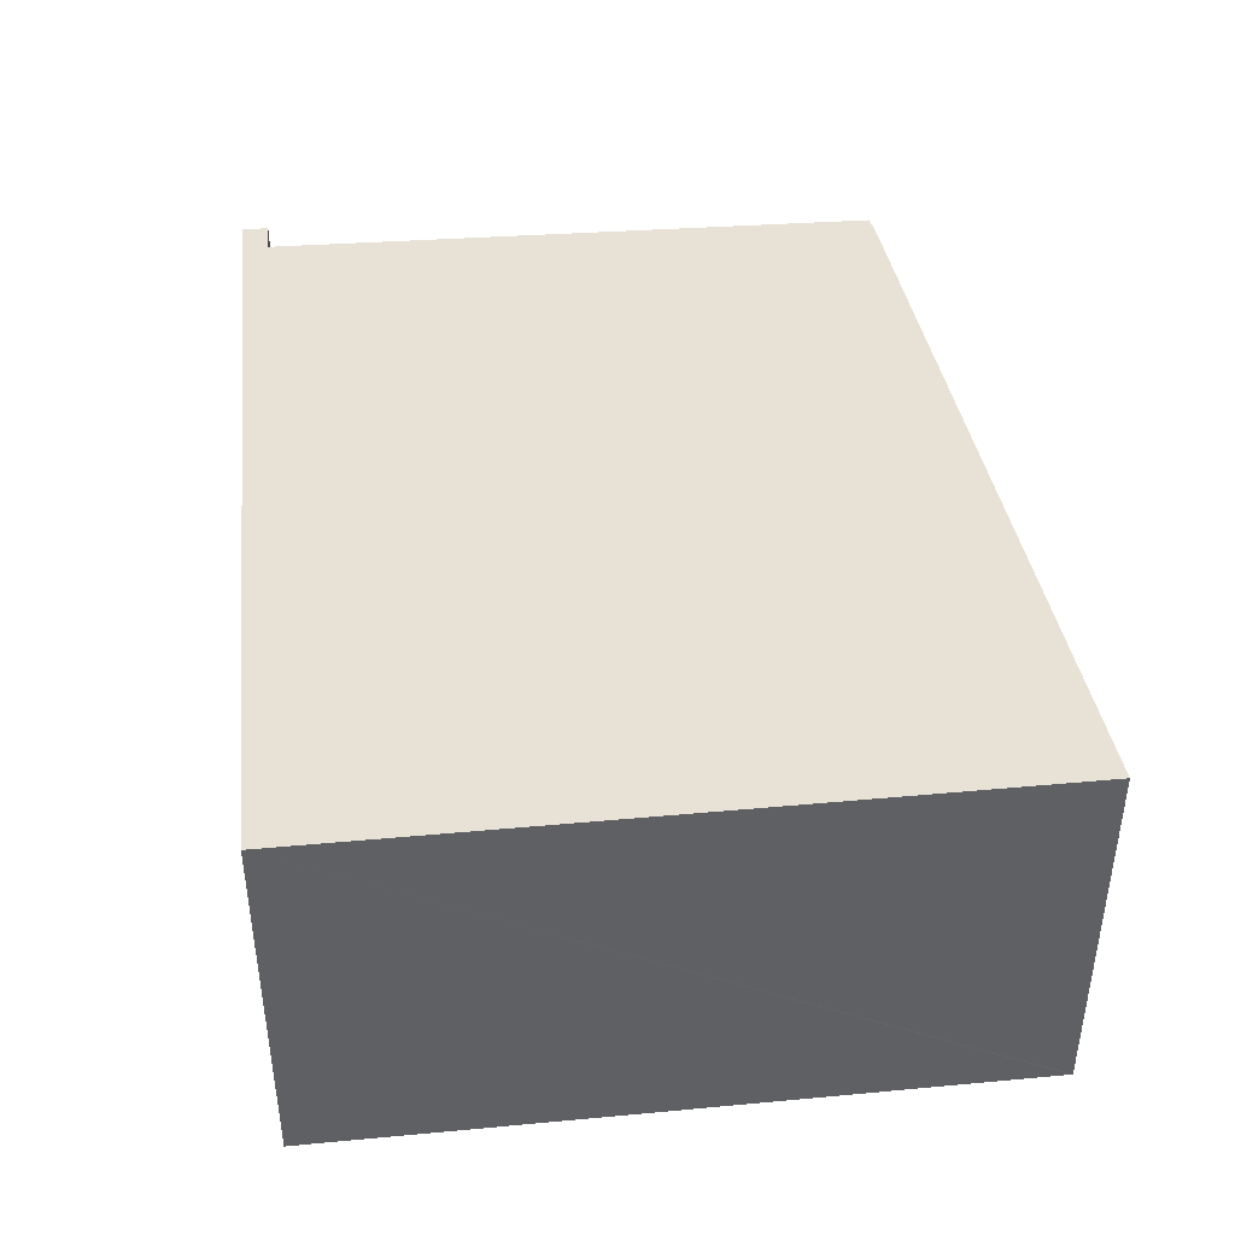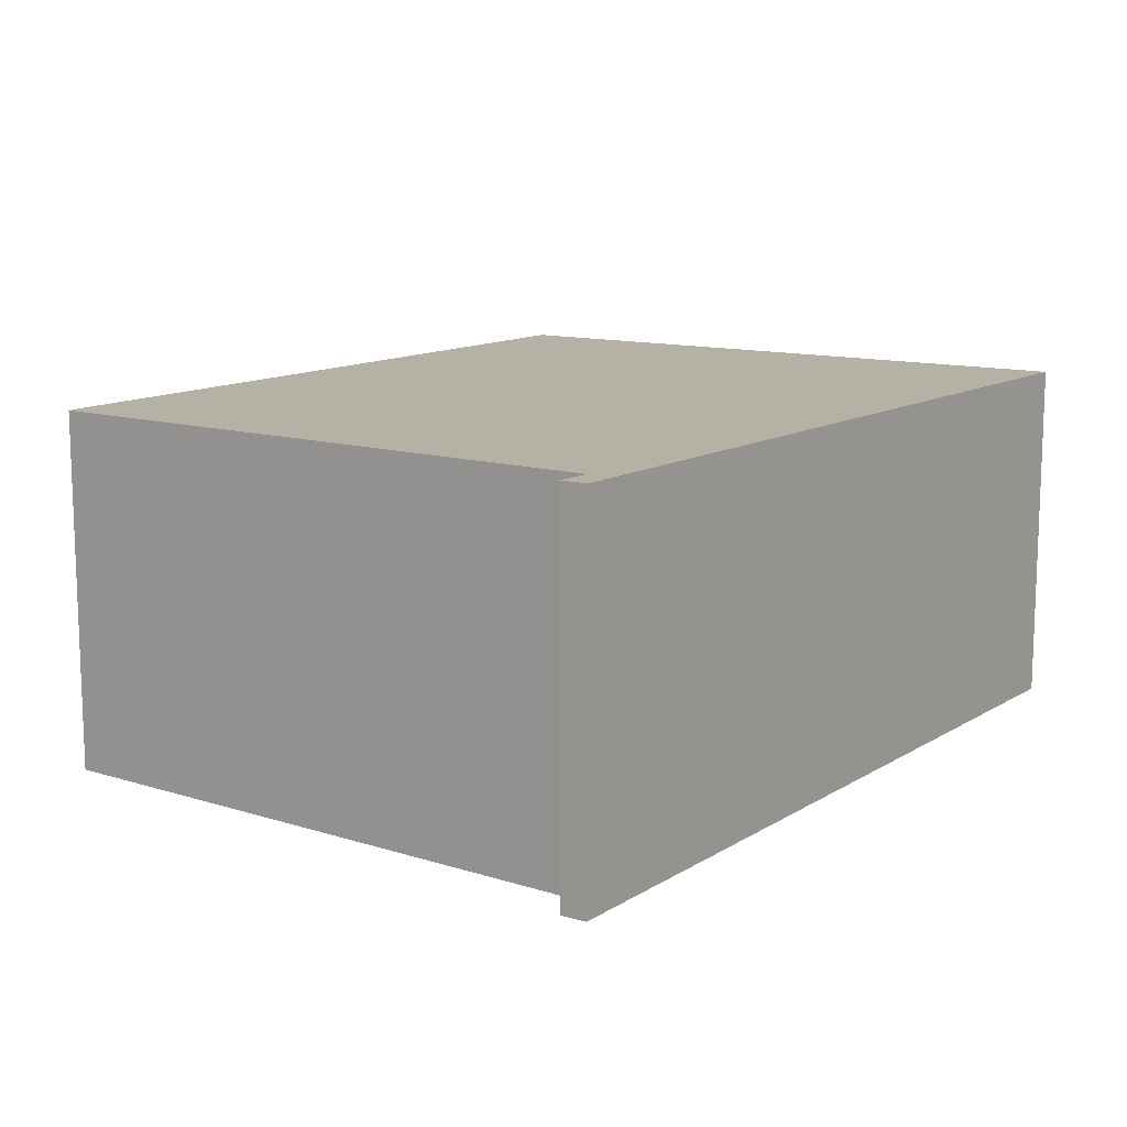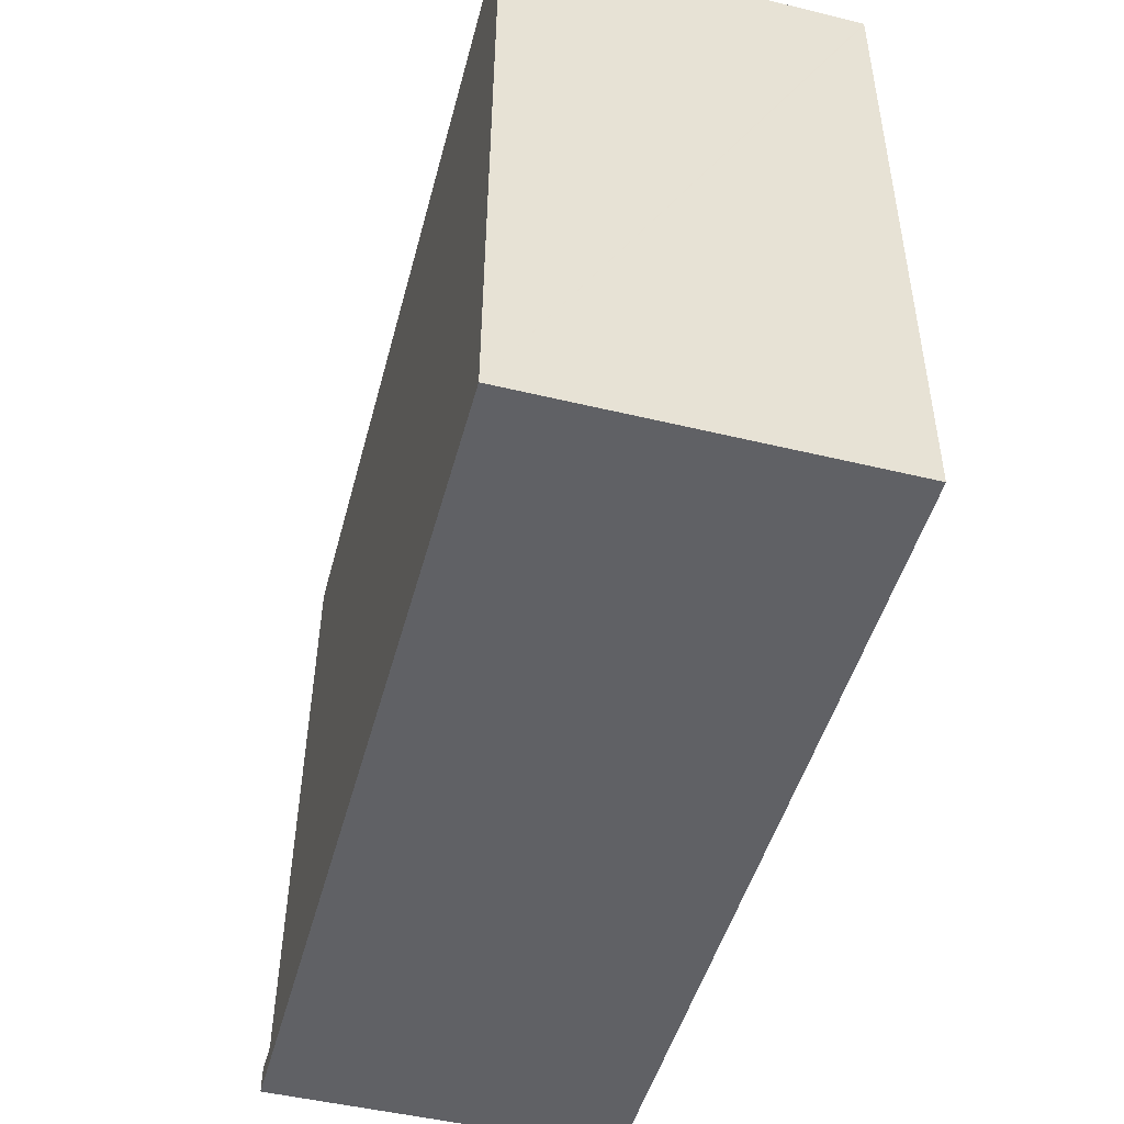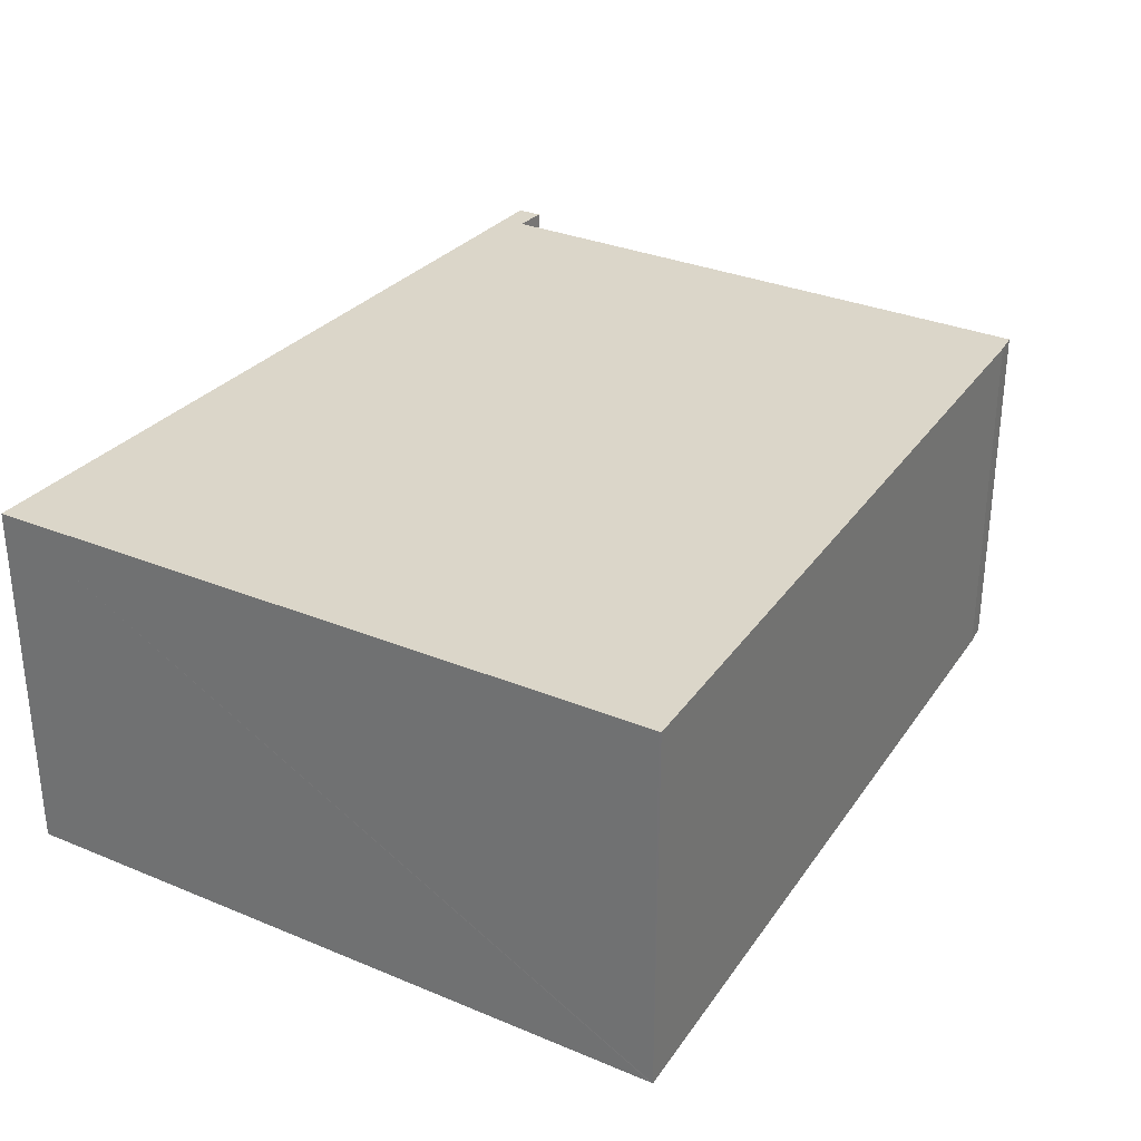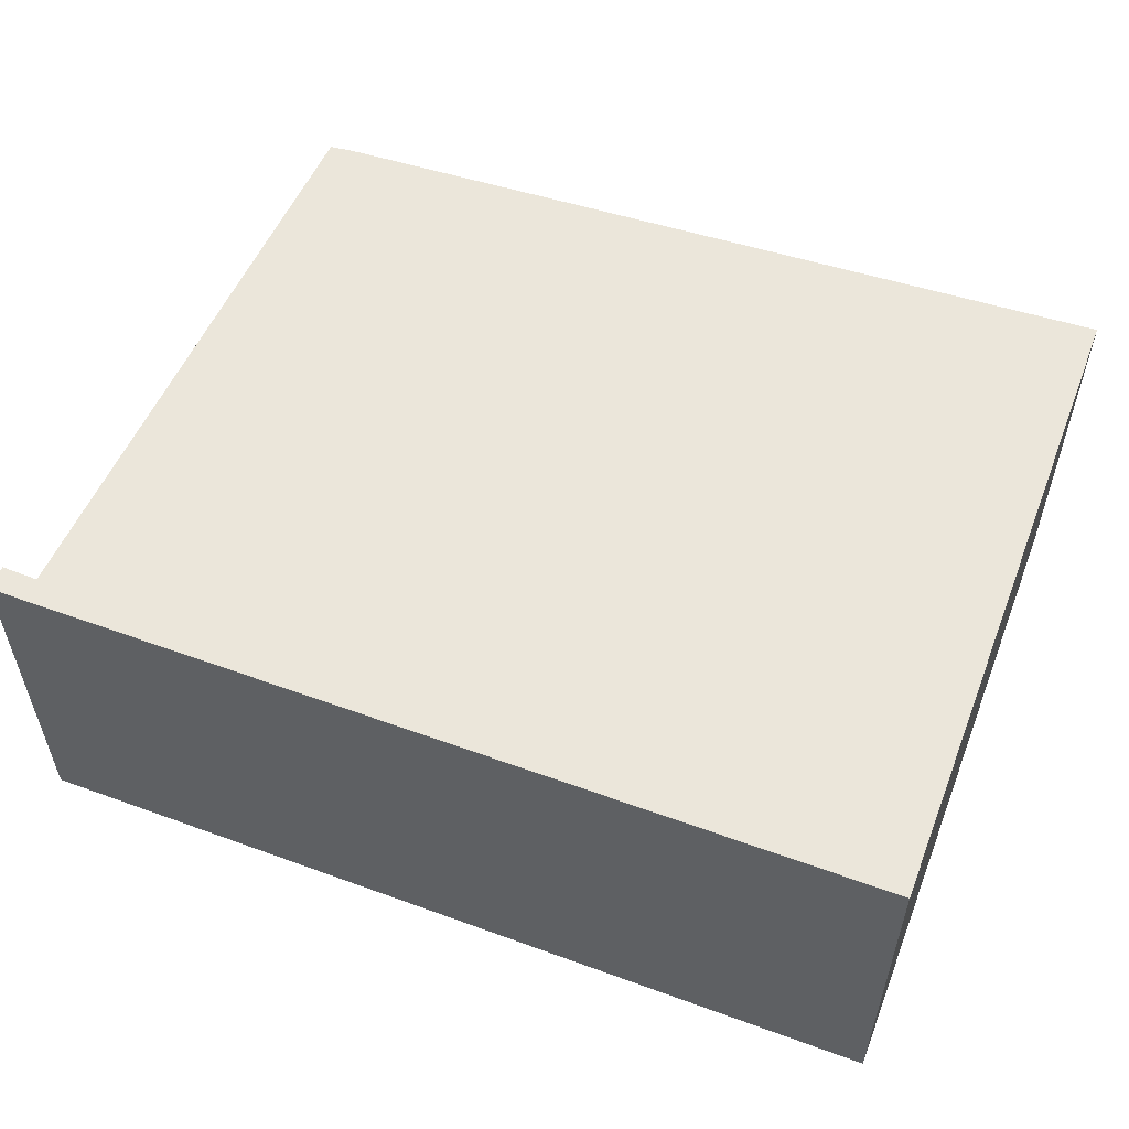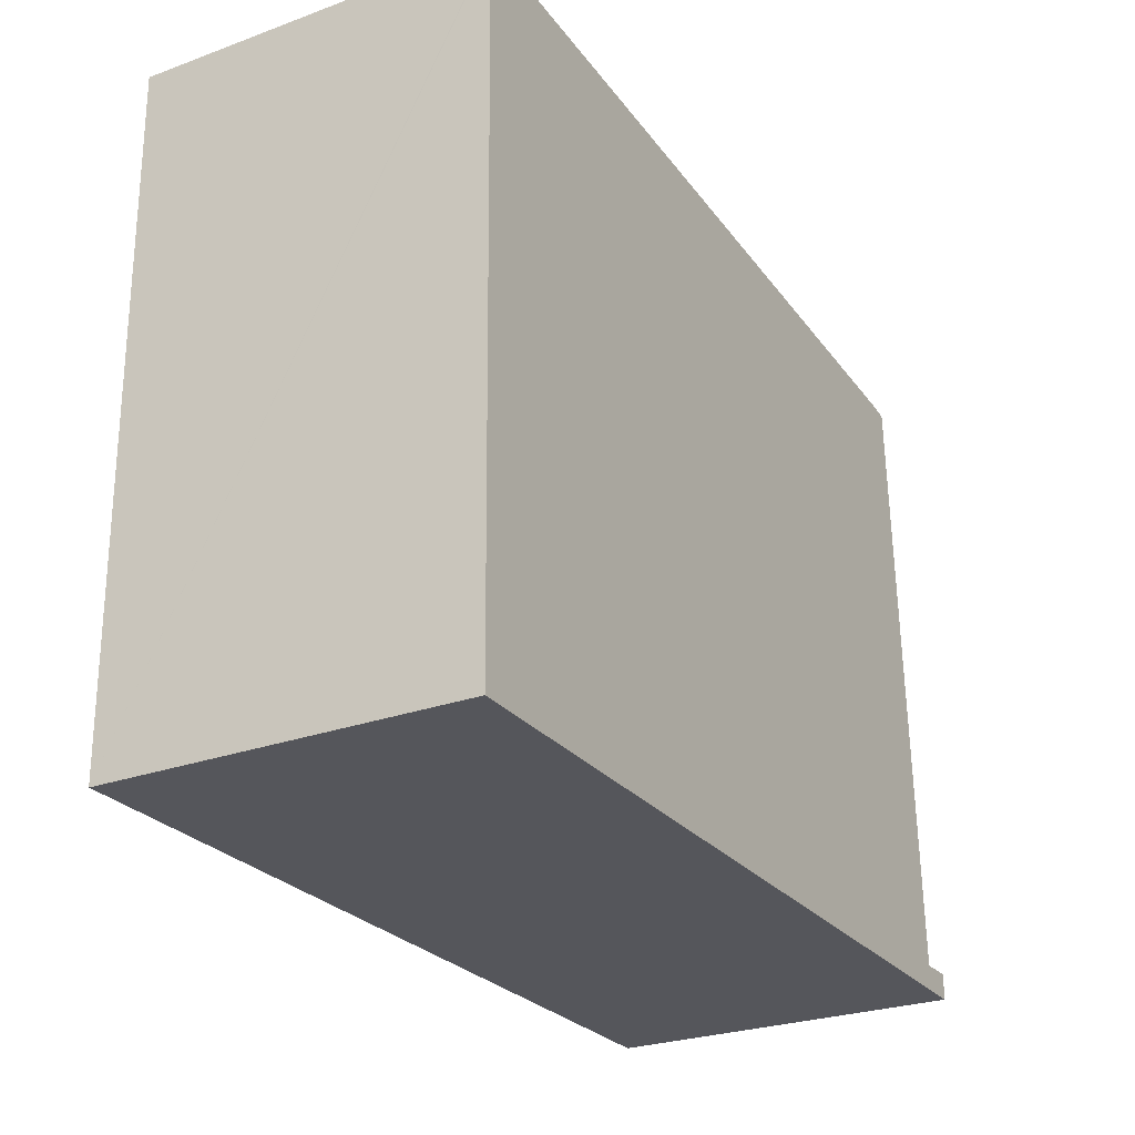
<metadata>
{"format":"obj","ext":"obj","renderer":"f3d","projection":"perspective","resolution":1024,"background":"white","views":[{"elev":40.5,"azim":-97.4,"up":"+Y"},{"elev":11.8,"azim":124.4,"up":"+Y"},{"elev":-48.9,"azim":-105.0,"up":"+Z"},{"elev":30.0,"azim":-59.9,"up":"+Y"},{"elev":54.9,"azim":-159.7,"up":"+Y"},{"elev":-27.0,"azim":-60.6,"up":"+Z"}]}
</metadata>
<code>
v  0.286 2.02 0.003
v  0 2.02 1.237e-16
v  0 2.02 0.013
v  0.062 2.02 -3.826
v  4.898 2.02 -3.764
v  4.845 2.02 -3.623
v  4.548 2.02 -0.139
v  4.69 2.02 -0.152
v  4.896 2.02 -3.621
v  5.05 2.02 -3.615
v  5.053 2.02 -3.762
v  0 -7.96e-19 0.013
v  0 0 0
v  0.062 2.343e-16 -3.826
v  4.548 8.511e-18 -0.139
v  0.286 -1.837e-19 0.003
v  4.69 9.307e-18 -0.152
v  4.845 2.218e-16 -3.623
v  5.05 2.214e-16 -3.615
v  4.896 2.217e-16 -3.621
v  5.053 2.304e-16 -3.762
v  4.898 2.305e-16 -3.764
g defaultobject
f 1 2 3
f 2 1 4
f 4 1 5
f 5 1 6
f 6 1 7
f 6 7 8
f 5 6 9
f 5 9 10
f 5 10 11
f 2 12 3
f 12 2 4
f 12 4 13
f 13 4 14
f 12 1 3
f 1 12 7
f 7 12 15
f 15 12 16
f 15 8 7
f 8 15 17
f 18 9 6
f 9 18 10
f 10 18 19
f 19 18 20
f 17 6 8
f 6 17 18
f 19 11 10
f 11 19 21
f 21 5 11
f 5 21 4
f 4 21 14
f 14 21 22
f 19 22 21
f 22 19 20
f 22 20 14
f 14 20 18
f 14 18 17
f 14 17 15
f 14 15 16
f 14 16 13
f 13 16 12

</code>
